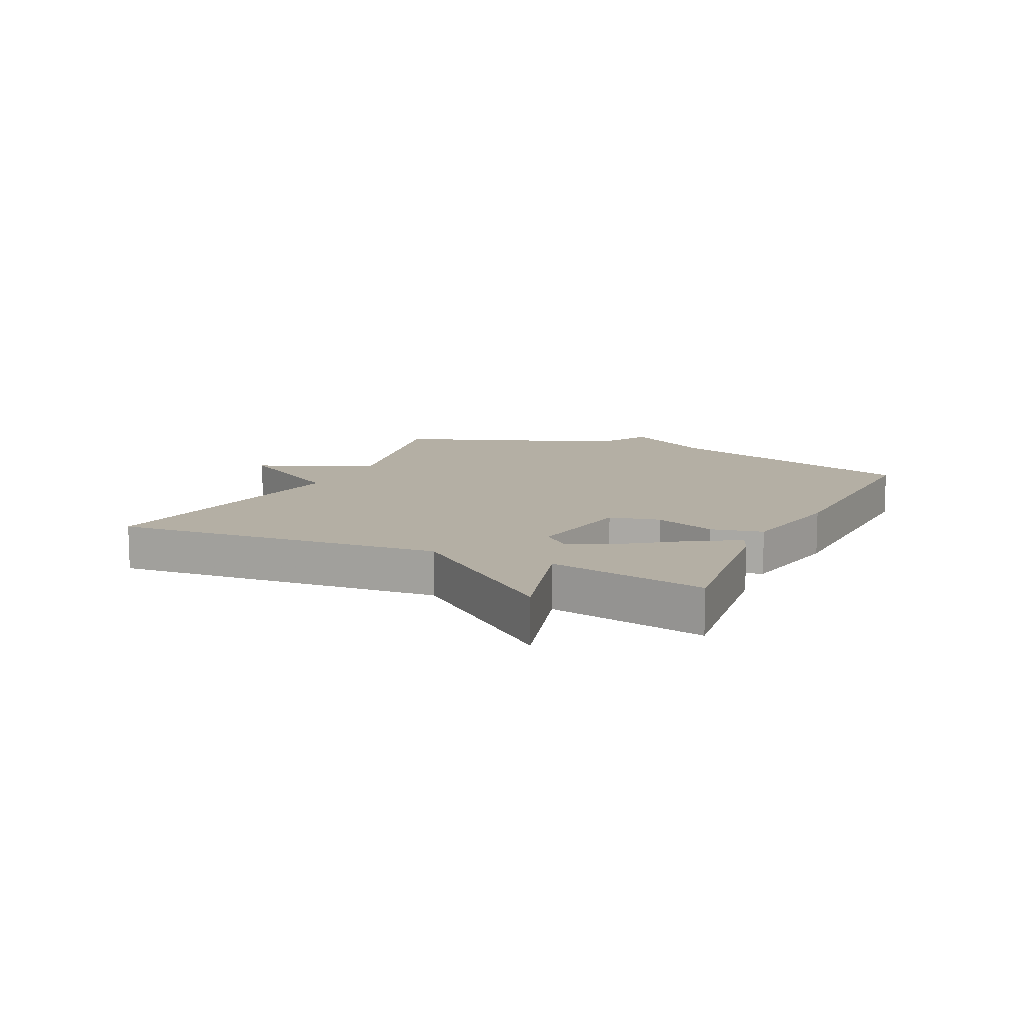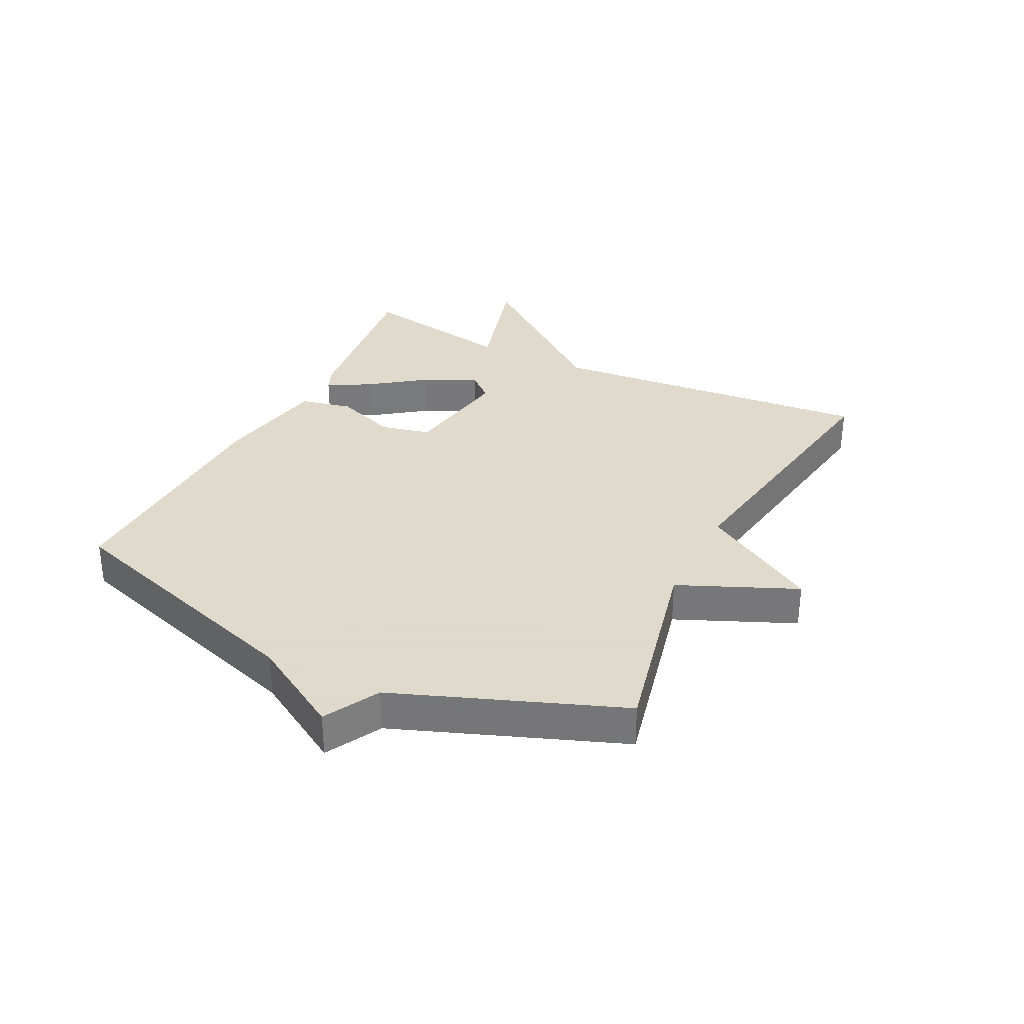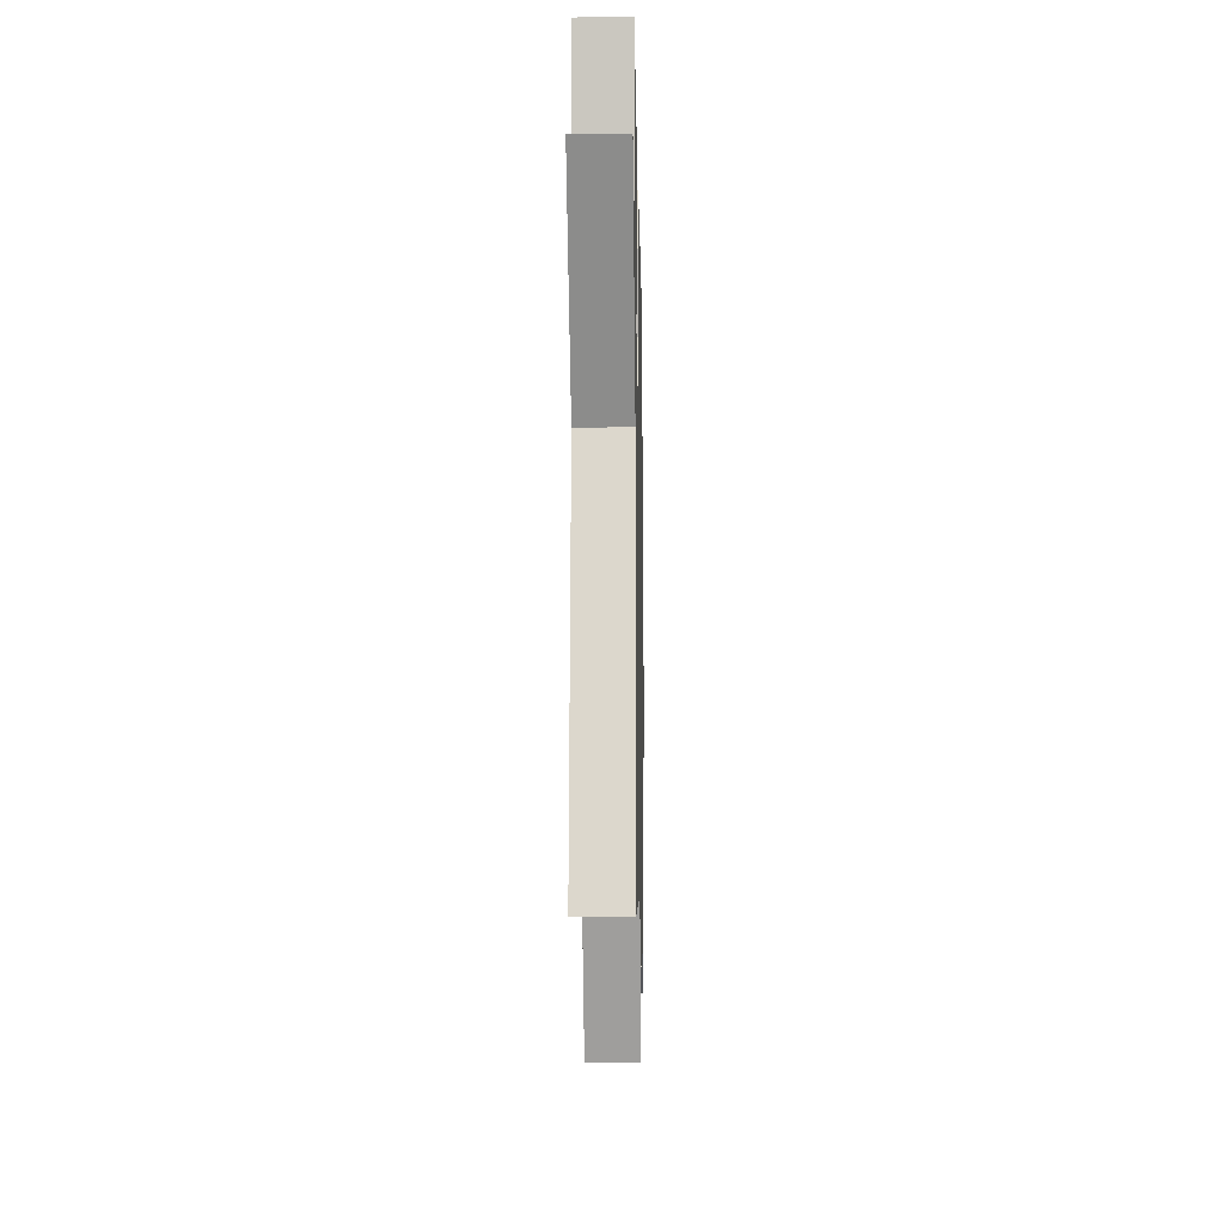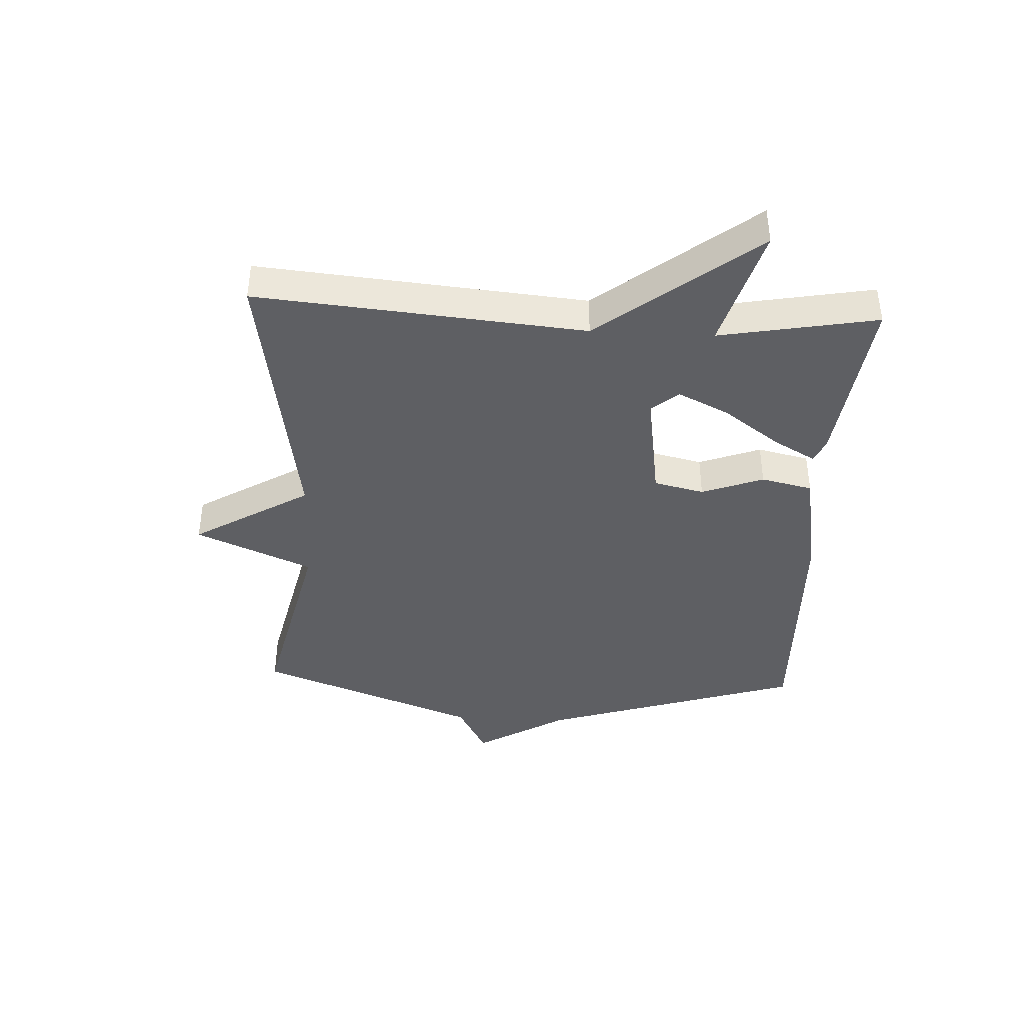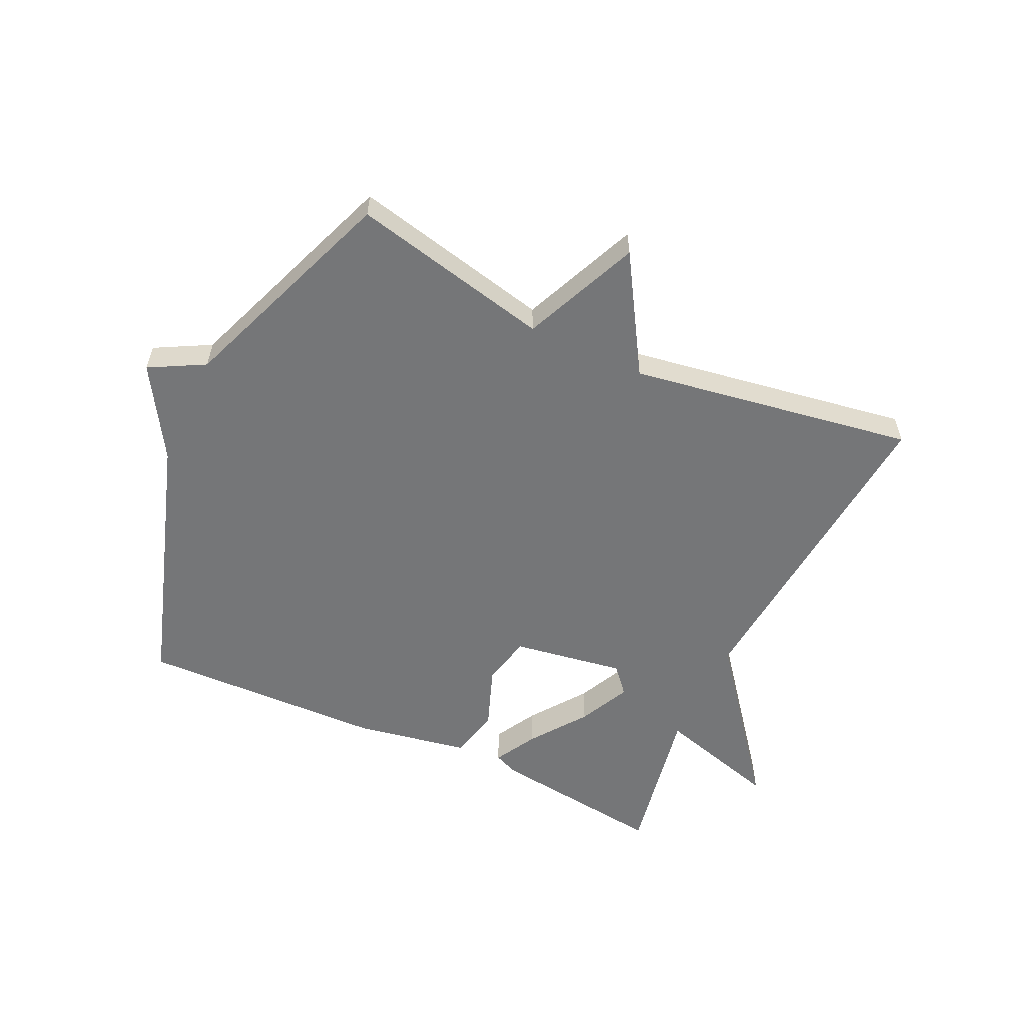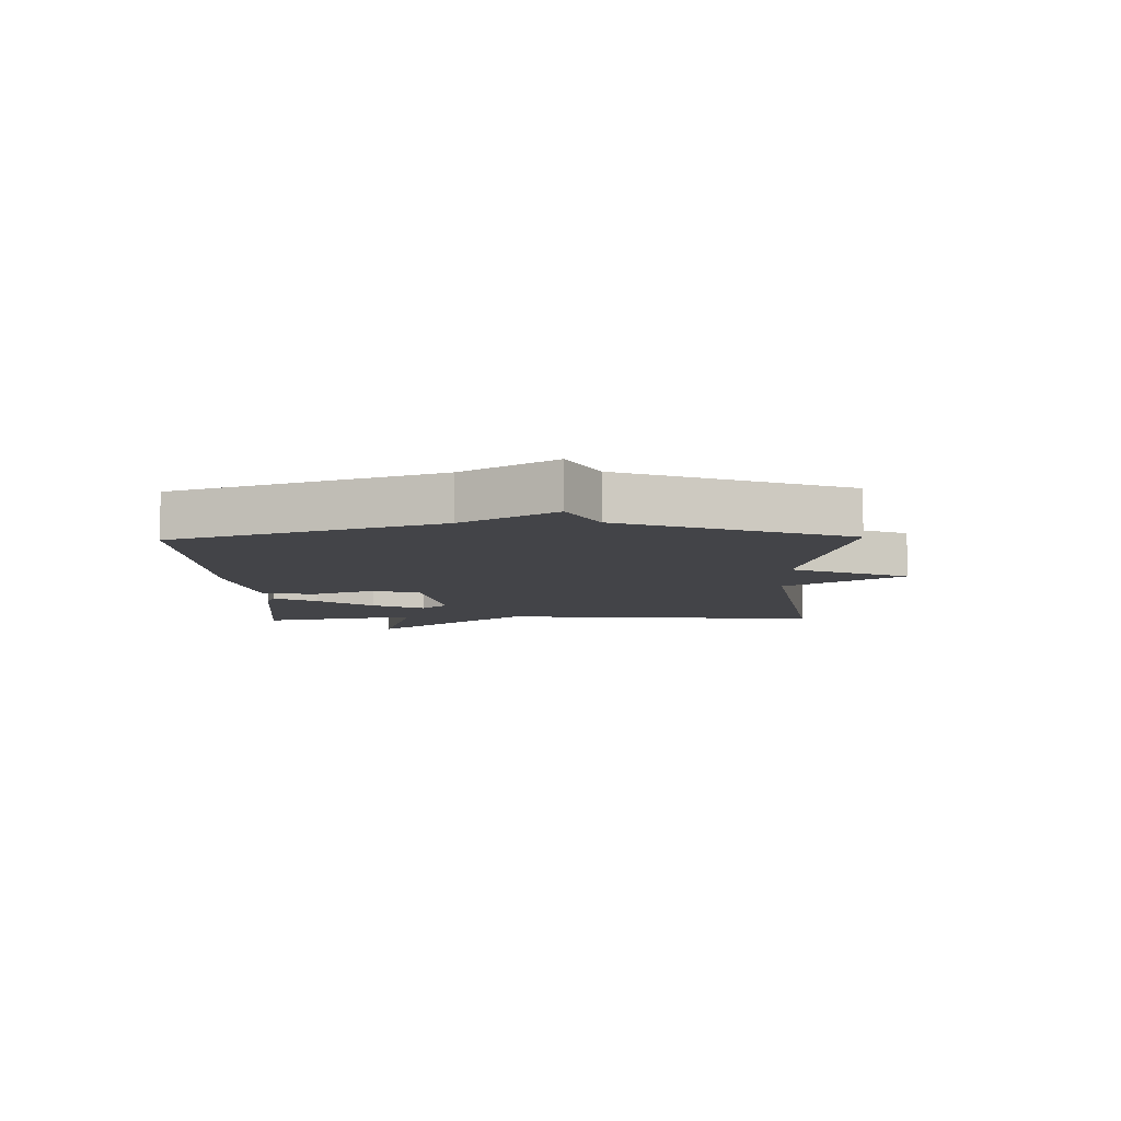
<metadata>
{"format":"obj","ext":"obj","renderer":"f3d","projection":"perspective","resolution":1024,"background":"white","views":[{"elev":11.3,"azim":-64.6,"up":"+Y"},{"elev":32.4,"azim":116.4,"up":"+Y"},{"elev":-12.4,"azim":-88.9,"up":"+Z"},{"elev":-40.5,"azim":-92.9,"up":"+Y"},{"elev":-56.8,"azim":155.0,"up":"+Y"},{"elev":-8.2,"azim":91.6,"up":"+Y"}]}
</metadata>
<code>
v -0.5 0.07 0.5
v -0.209 0.07 0.463
v -0.169 0.07 0.446
v -0.208 0.07 0.376
v -0.275 0.07 0.284
v -0.316 0.07 0.199
v -0.278 0.07 0.155
v -0.093 0.07 0.184
v -0.074 0.07 0.267
v -0.112 0.07 0.369
v -0.093 0.07 0.454
v 0.094 0.07 0.488
v 0.5 0.07 0.5
v 0.639 0.07 0.068
v 0.73 0.07 -0.083
v 0.639 0.07 -0.132
v 0.5 0.07 -0.5
v 0.17 0.07 -0.425
v 0.087 0.07 -0.618
v -0.03 0.07 -0.425
v -0.5 0.07 -0.5
v -0.452 0.07 0.04
v -0.655 0.07 0.298
v -0.452 0.07 0.24
v -0.5 0 0.5
v -0.209 0 0.463
v -0.169 0 0.446
v -0.208 0 0.376
v -0.275 0 0.284
v -0.316 0 0.199
v -0.278 0 0.155
v -0.093 0 0.184
v -0.074 0 0.267
v -0.112 0 0.369
v -0.093 0 0.454
v 0.094 0 0.488
v 0.5 0 0.5
v 0.639 0 0.068
v 0.73 0 -0.083
v 0.639 0 -0.132
v 0.5 0 -0.5
v 0.17 0 -0.425
v 0.087 0 -0.618
v -0.03 0 -0.425
v -0.5 0 -0.5
v -0.452 0 0.04
v -0.655 0 0.298
v -0.452 0 0.24
f 22 23 24
f 20 21 22
f 20 22 24
f 18 19 20
f 18 20 24
f 16 17 18
f 14 15 16
f 13 14 16
f 12 13 16
f 11 12 16
f 10 11 16
f 9 10 16
f 8 9 16 18
f 7 8 18
f 6 7 18 24
f 3 4 5
f 2 3 5
f 1 2 5
f 24 1 5
f 5 6 24
f 48 47 46
f 46 45 44
f 48 46 44
f 44 43 42
f 48 44 42
f 42 41 40
f 40 39 38
f 40 38 37
f 40 37 36
f 40 36 35
f 40 35 34
f 40 34 33
f 42 40 33 32
f 42 32 31
f 48 42 31 30
f 29 28 27
f 29 27 26
f 29 26 25
f 29 25 48
f 48 30 29
f 1 25 26 2
f 2 26 27 3
f 3 27 28 4
f 4 28 29 5
f 5 29 30 6
f 6 30 31 7
f 7 31 32 8
f 8 32 33 9
f 9 33 34 10
f 10 34 35 11
f 11 35 36 12
f 12 36 37 13
f 13 37 38 14
f 14 38 39 15
f 15 39 40 16
f 16 40 41 17
f 17 41 42 18
f 18 42 43 19
f 19 43 44 20
f 20 44 45 21
f 21 45 46 22
f 22 46 47 23
f 23 47 48 24
f 24 48 25 1

</code>
